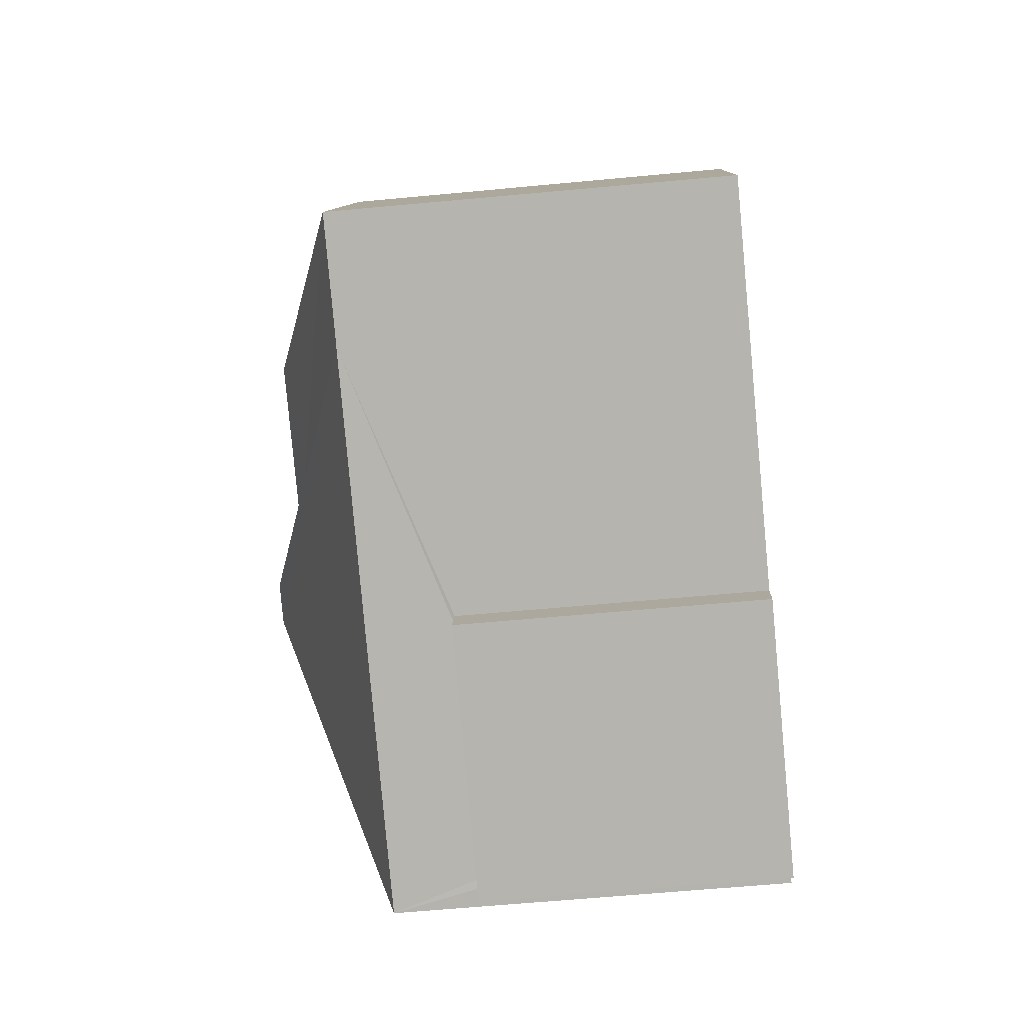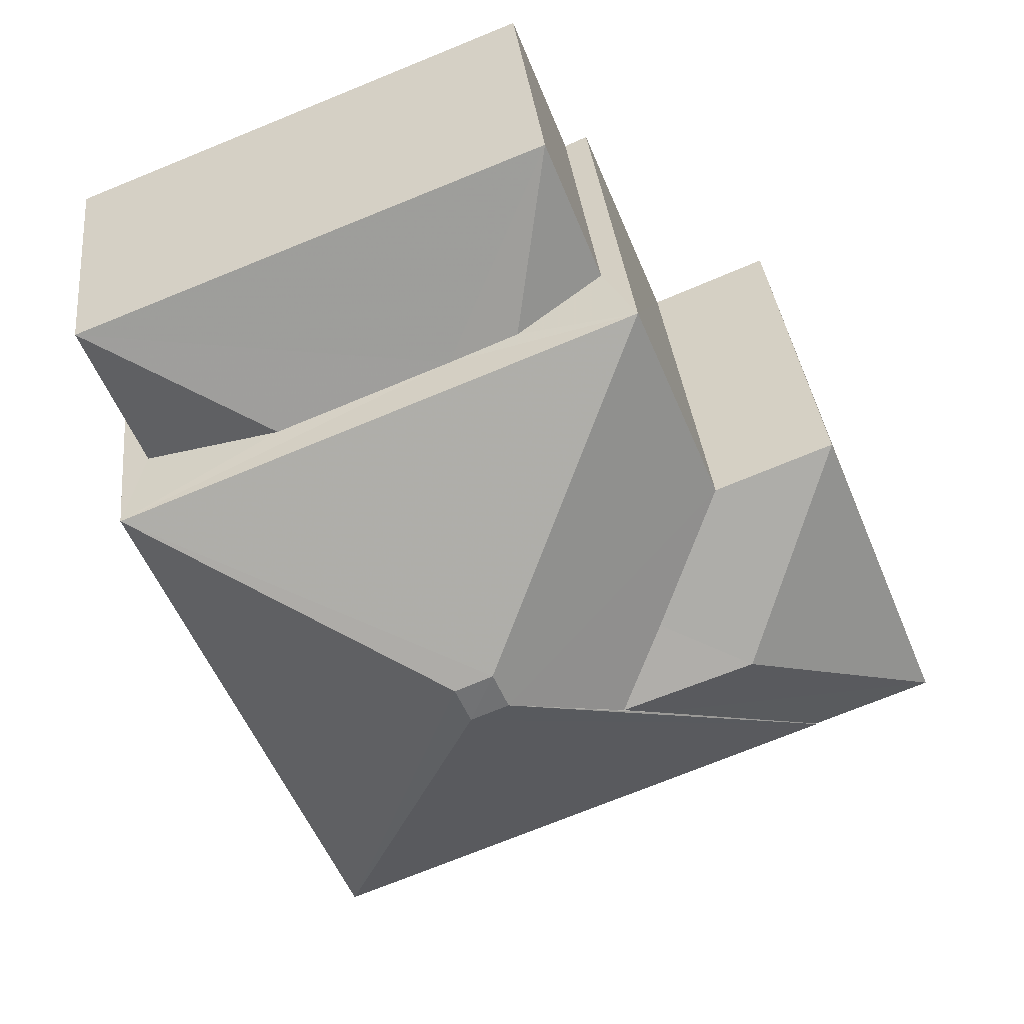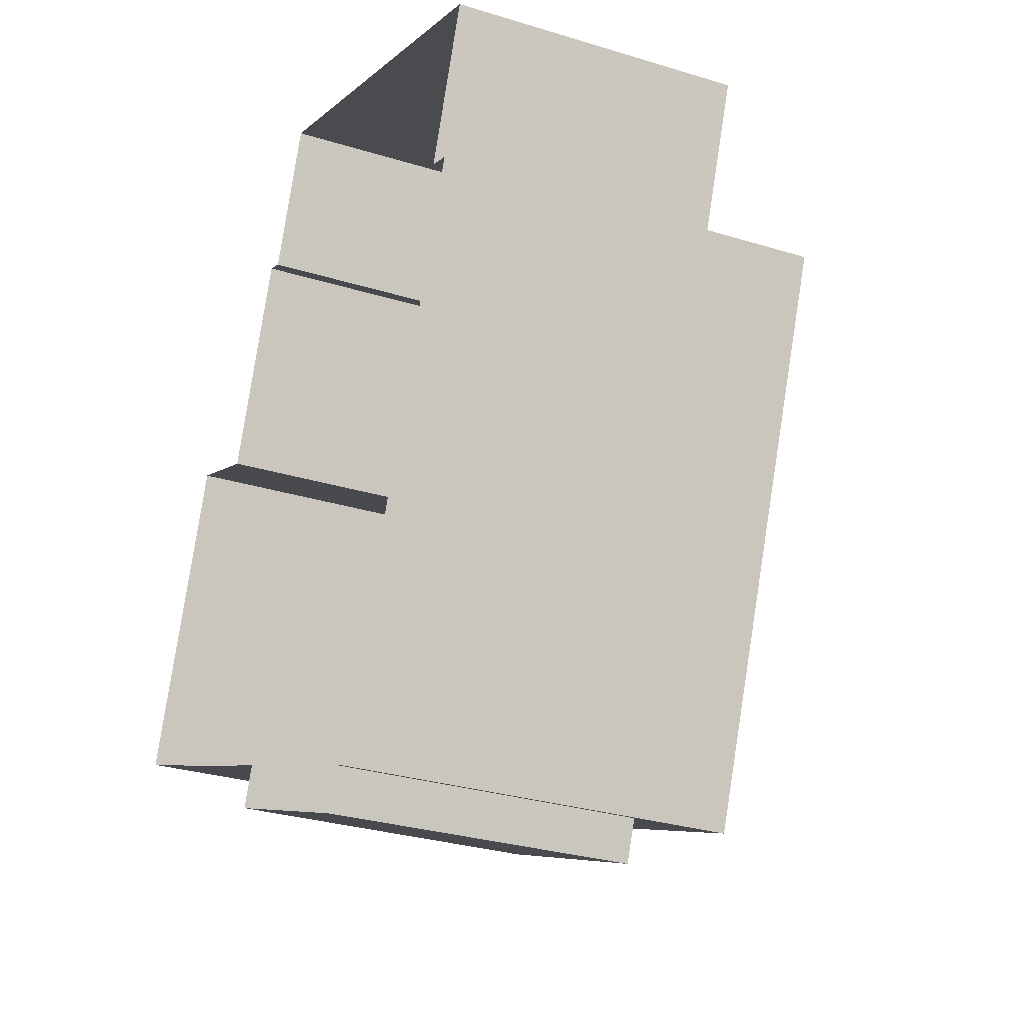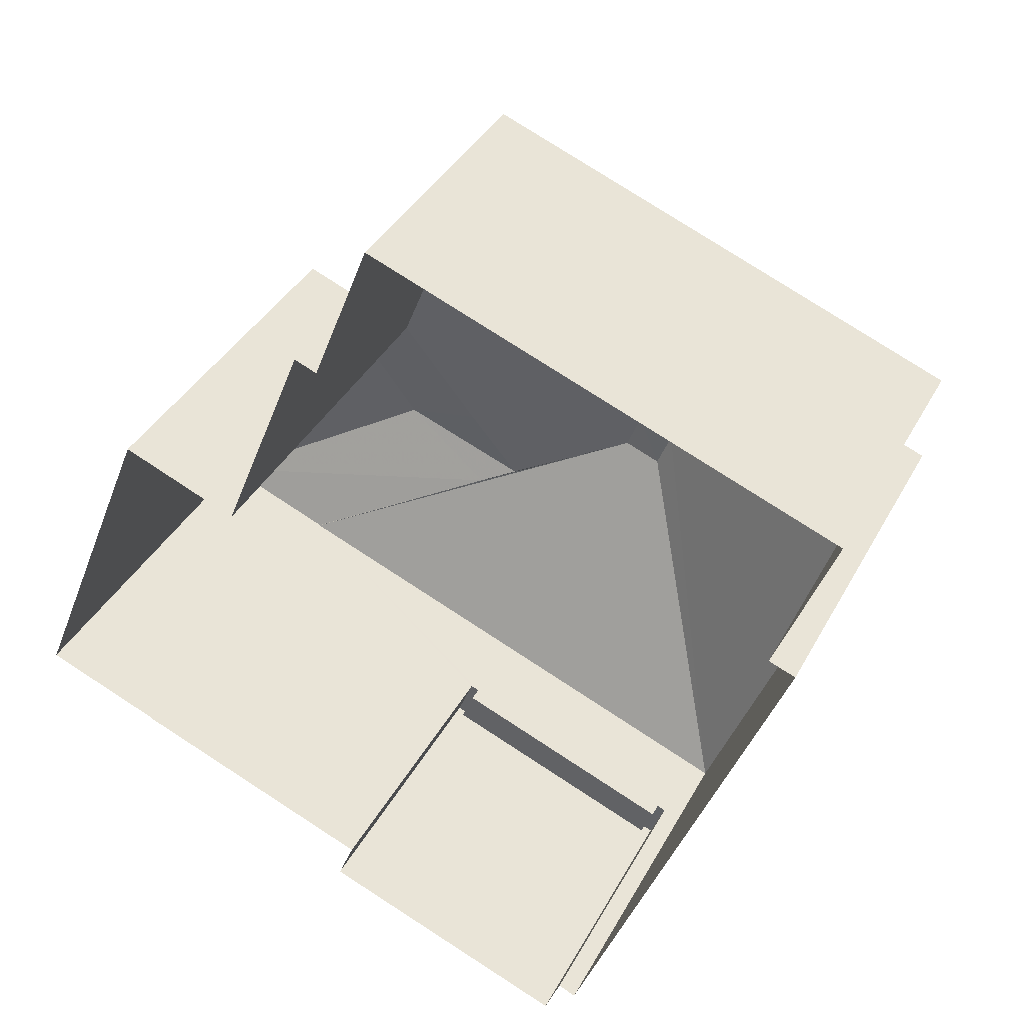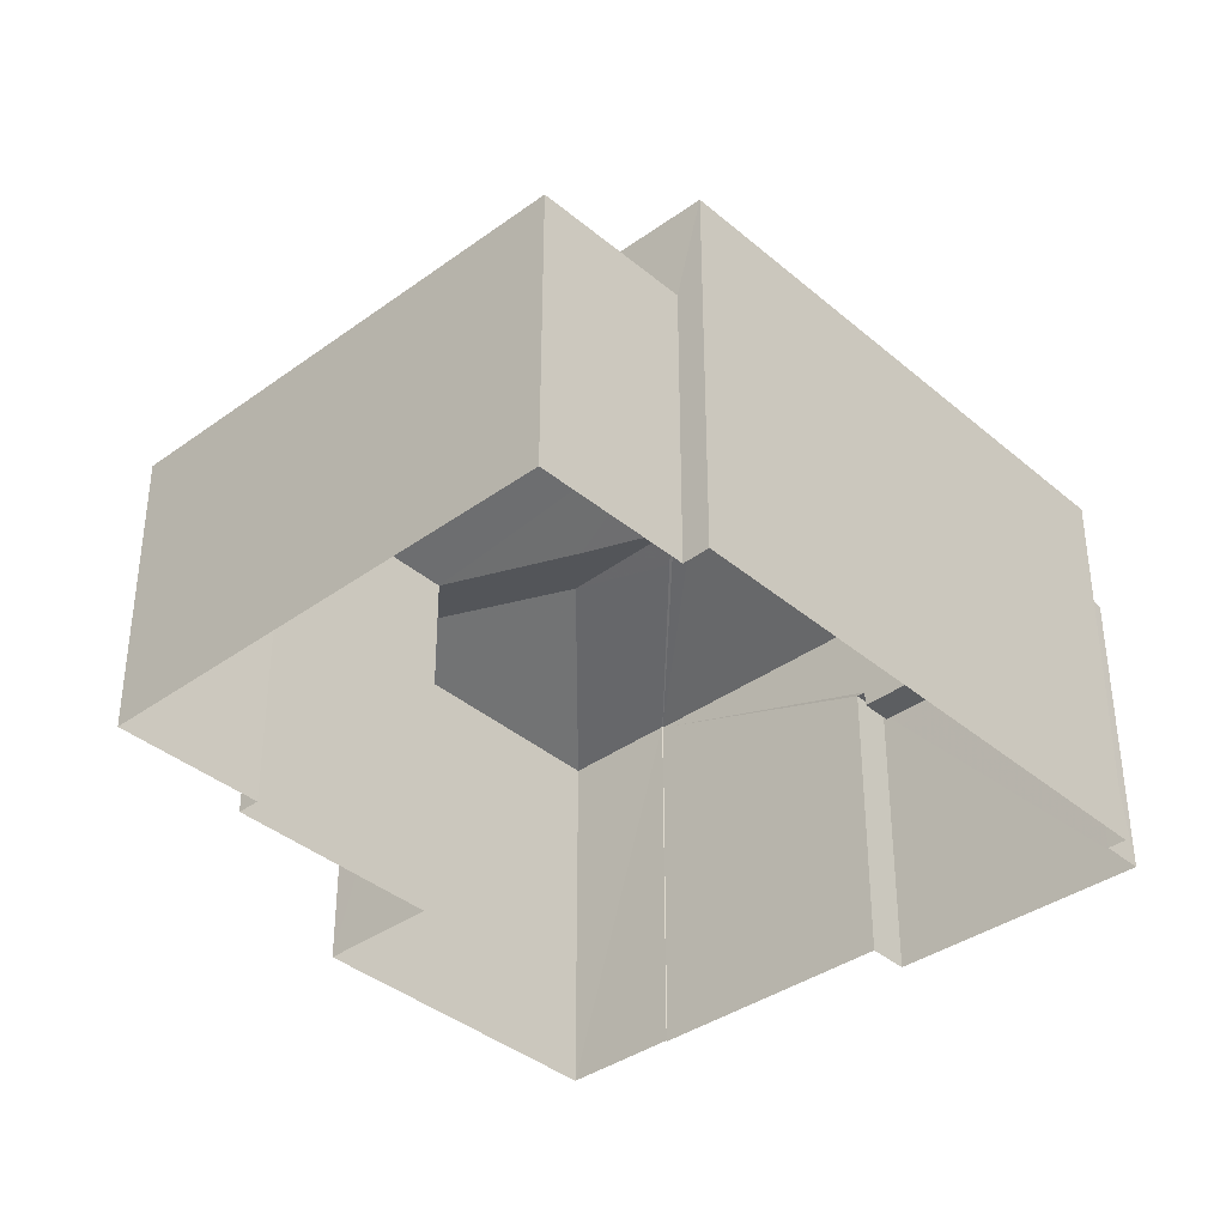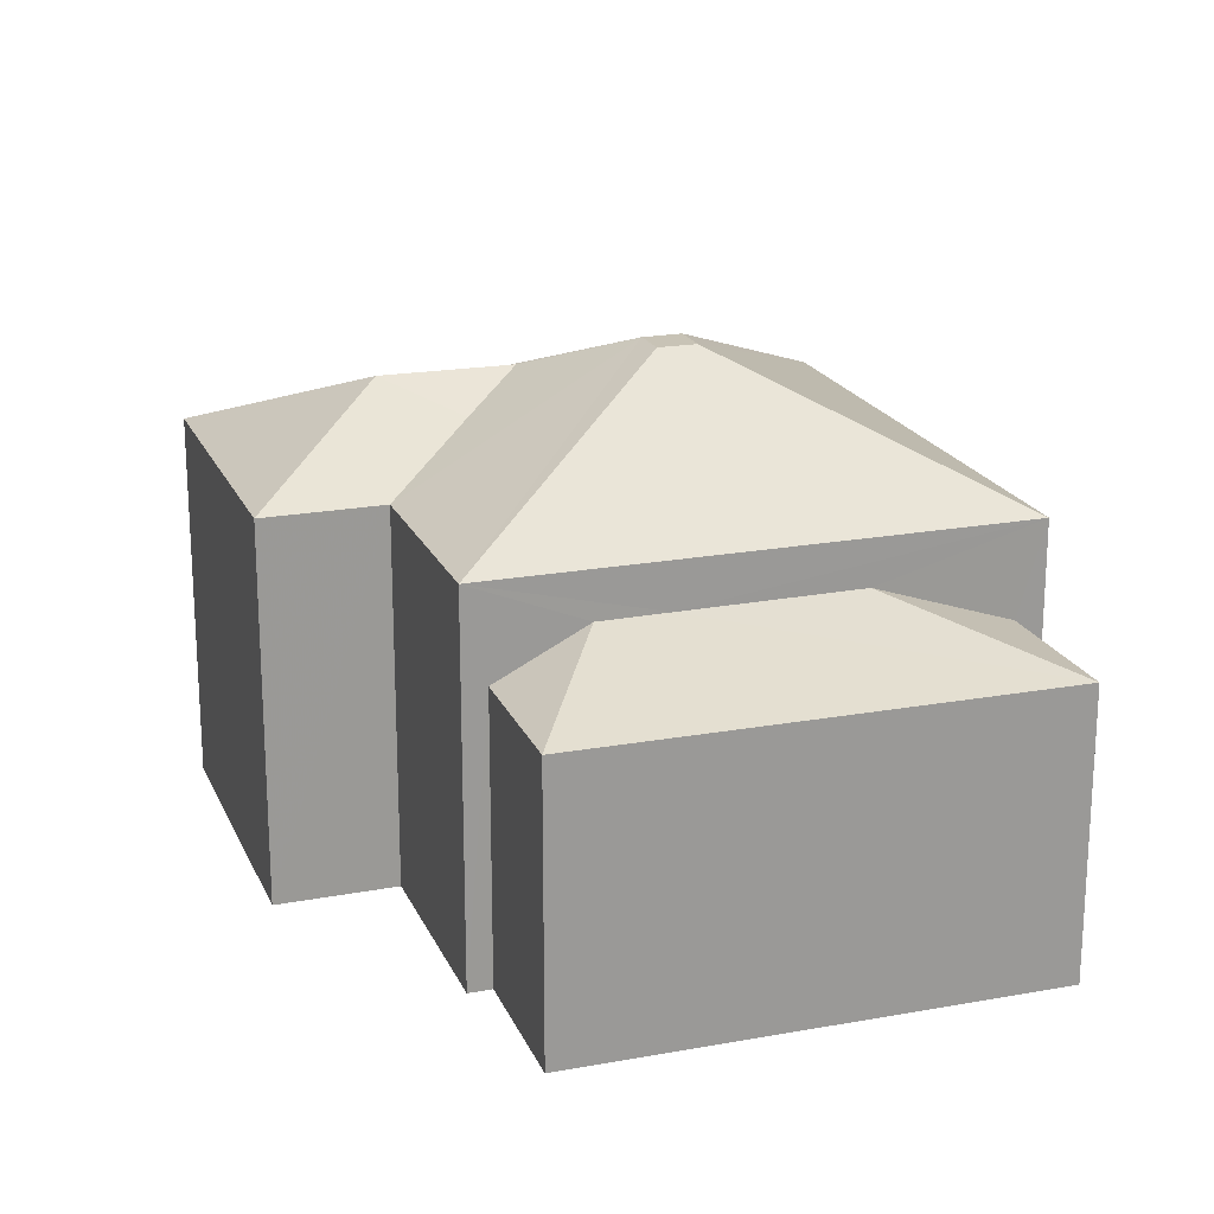
<metadata>
{"format":"obj","ext":"obj","renderer":"f3d","projection":"perspective","resolution":1024,"background":"white","views":[{"elev":-59.3,"azim":95.6,"up":"+Y"},{"elev":34.7,"azim":-6.0,"up":"+Y"},{"elev":-29.8,"azim":-114.3,"up":"+Y"},{"elev":36.9,"azim":-154.9,"up":"+Y"},{"elev":-37.4,"azim":-115.5,"up":"+Z"},{"elev":20.1,"azim":-176.9,"up":"+Z"}]}
</metadata>
<code>
v -8.84e+04 -1.008e+05 2.182
v -8.841e+04 -1.008e+05 2.182
v -8.84e+04 -1.008e+05 2.182
v -8.84e+04 -1.008e+05 2.18
v -8.84e+04 -1.008e+05 2.182
v -8.84e+04 -1.008e+05 2.182
v -8.841e+04 -1.008e+05 2.182
v -8.841e+04 -1.008e+05 2.182
v -8.841e+04 -1.008e+05 2.18
v -8.84e+04 -1.008e+05 2.182
v -8.84e+04 -1.008e+05 2.179
v -8.84e+04 -1.008e+05 2.18
v -8.841e+04 -1.008e+05 2.179
v -8.841e+04 -1.008e+05 2.18
v -8.84e+04 -1.008e+05 2.18
v -8.84e+04 -1.008e+05 2.18
v -8.841e+04 -1.008e+05 7.514
v -8.84e+04 -1.008e+05 6.767
v -8.841e+04 -1.008e+05 6.767
v -8.841e+04 -1.008e+05 7.511
v -8.841e+04 -1.008e+05 7.529
v -8.841e+04 -1.008e+05 6.768
v -8.84e+04 -1.008e+05 6.767
v -8.841e+04 -1.008e+05 8.275
v -8.841e+04 -1.008e+05 10.14
v -8.841e+04 -1.008e+05 8.273
v -8.841e+04 -1.008e+05 10.14
v -8.84e+04 -1.008e+05 8.272
v -8.841e+04 -1.008e+05 10.14
v -8.841e+04 -1.008e+05 10.14
v -8.84e+04 -1.008e+05 8.995
v -8.84e+04 -1.008e+05 8.273
v -8.84e+04 -1.008e+05 8.274
v -8.84e+04 -1.008e+05 9.268
v -8.84e+04 -1.008e+05 8.274
v -8.84e+04 -1.008e+05 9.469
v -8.84e+04 -1.008e+05 8.274
v -8.84e+04 -1.008e+05 9.469
v -8.84e+04 -1.008e+05 8.273
v -8.84e+04 -1.008e+05 6.66
v -8.841e+04 -1.008e+05 6.66
v -8.84e+04 -1.008e+05 6.66
v -8.841e+04 -1.008e+05 6.66
v -8.841e+04 -1.008e+05 6.91
v -8.841e+04 -1.008e+05 6.91
v -8.841e+04 -1.008e+05 6.91
v -8.841e+04 -1.008e+05 6.91
v -8.84e+04 -1.008e+05 6.91
v -8.84e+04 -1.008e+05 6.91
v -8.84e+04 -1.008e+05 6.91
v -8.84e+04 -1.008e+05 6.91
f 1 2 3
f 4 5 6
f 7 8 9
f 3 2 7
f 10 3 6
f 11 12 13
f 14 7 9
f 13 12 14
f 15 16 12
f 4 6 16
f 3 7 14
f 6 3 16
f 12 16 14
f 16 3 14
f 17 18 19
f 17 20 18
f 21 17 19
f 21 19 22
f 23 18 20
f 24 25 26
f 27 25 24
f 28 26 29
f 25 29 26
f 28 29 30
f 31 32 30
f 33 34 35
f 32 28 30
f 35 34 30
f 36 31 30
f 34 36 30
f 24 35 27
f 35 30 27
f 34 33 37
f 34 38 36
f 34 37 38
f 31 36 38
f 38 32 31
f 38 39 32
f 39 38 37
f 40 41 42
f 40 43 41
f 44 45 46
f 45 47 46
f 48 49 50
f 50 49 51
f 49 47 51
f 46 47 49
f 27 29 25
f 27 30 29
f 12 11 18
f 23 12 18
f 14 19 13
f 14 22 19
f 18 11 13
f 19 18 13
f 9 22 14
f 12 23 15
f 26 22 9
f 17 28 20
f 21 26 17
f 23 28 15
f 17 26 28
f 20 28 23
f 21 22 26
f 16 15 28
f 32 16 28
f 33 35 10
f 6 33 10
f 7 45 8
f 24 8 45
f 24 48 35
f 10 50 3
f 35 50 10
f 44 43 40
f 24 45 44
f 48 44 40
f 48 50 35
f 24 44 48
f 8 26 9
f 8 24 26
f 32 39 4
f 16 32 4
f 39 5 4
f 39 37 5
f 33 5 37
f 33 6 5
f 43 46 41
f 43 44 46
f 40 42 49
f 48 40 49
f 46 42 41
f 46 49 42
f 50 51 1
f 3 50 1
f 51 2 1
f 51 47 2
f 45 2 47
f 45 7 2

</code>
